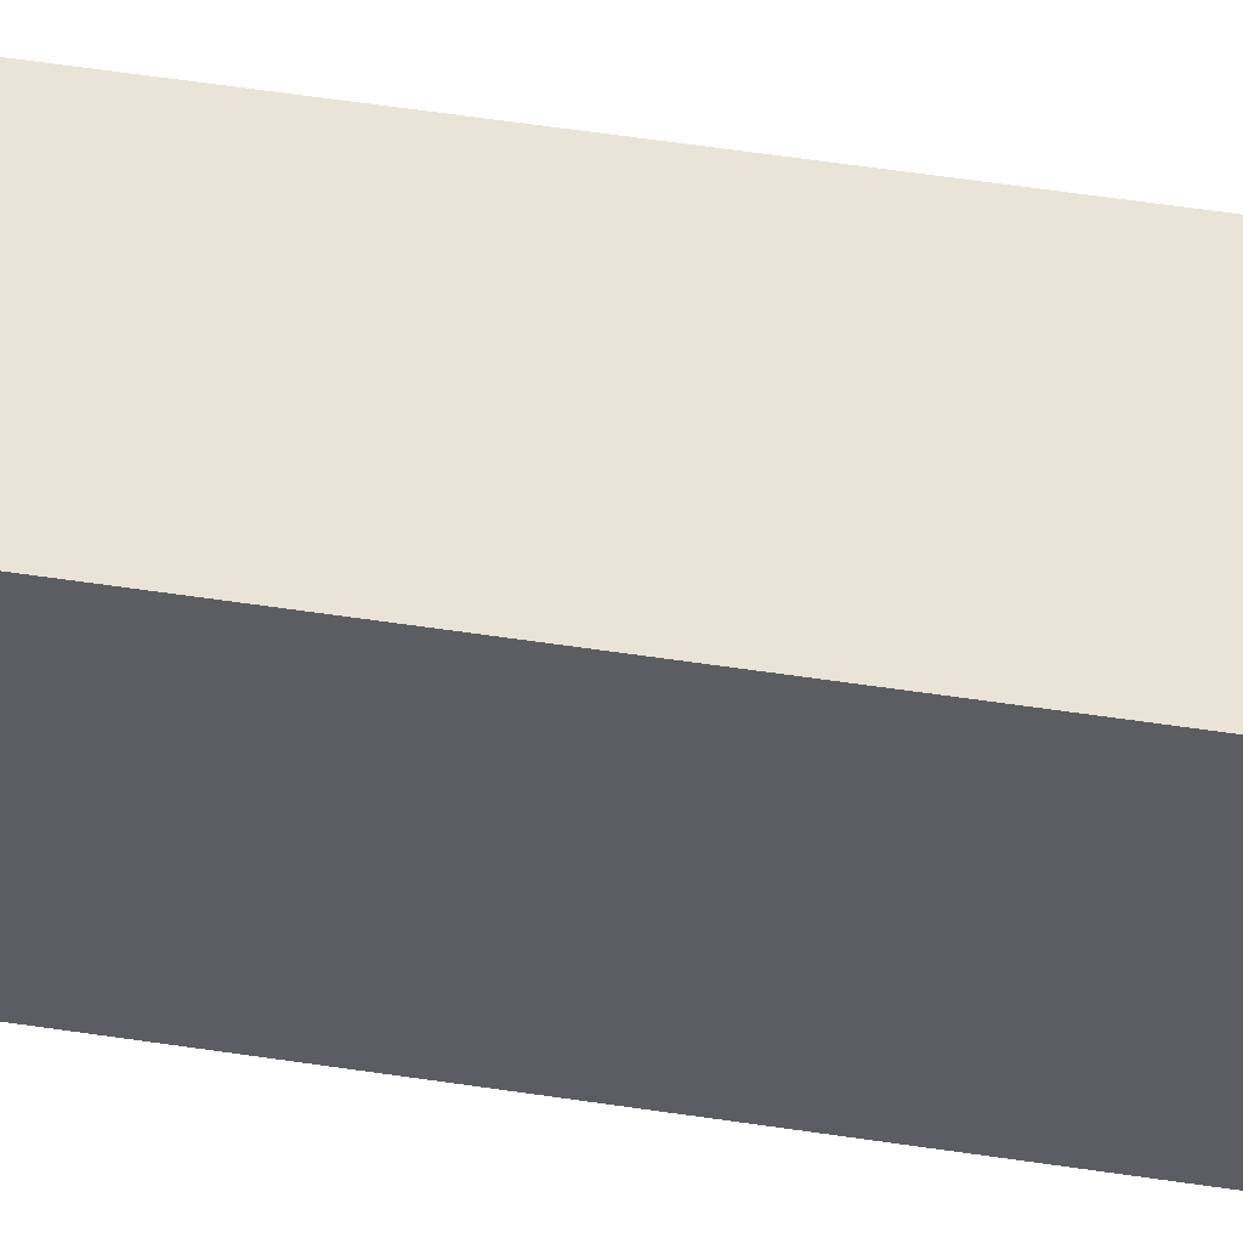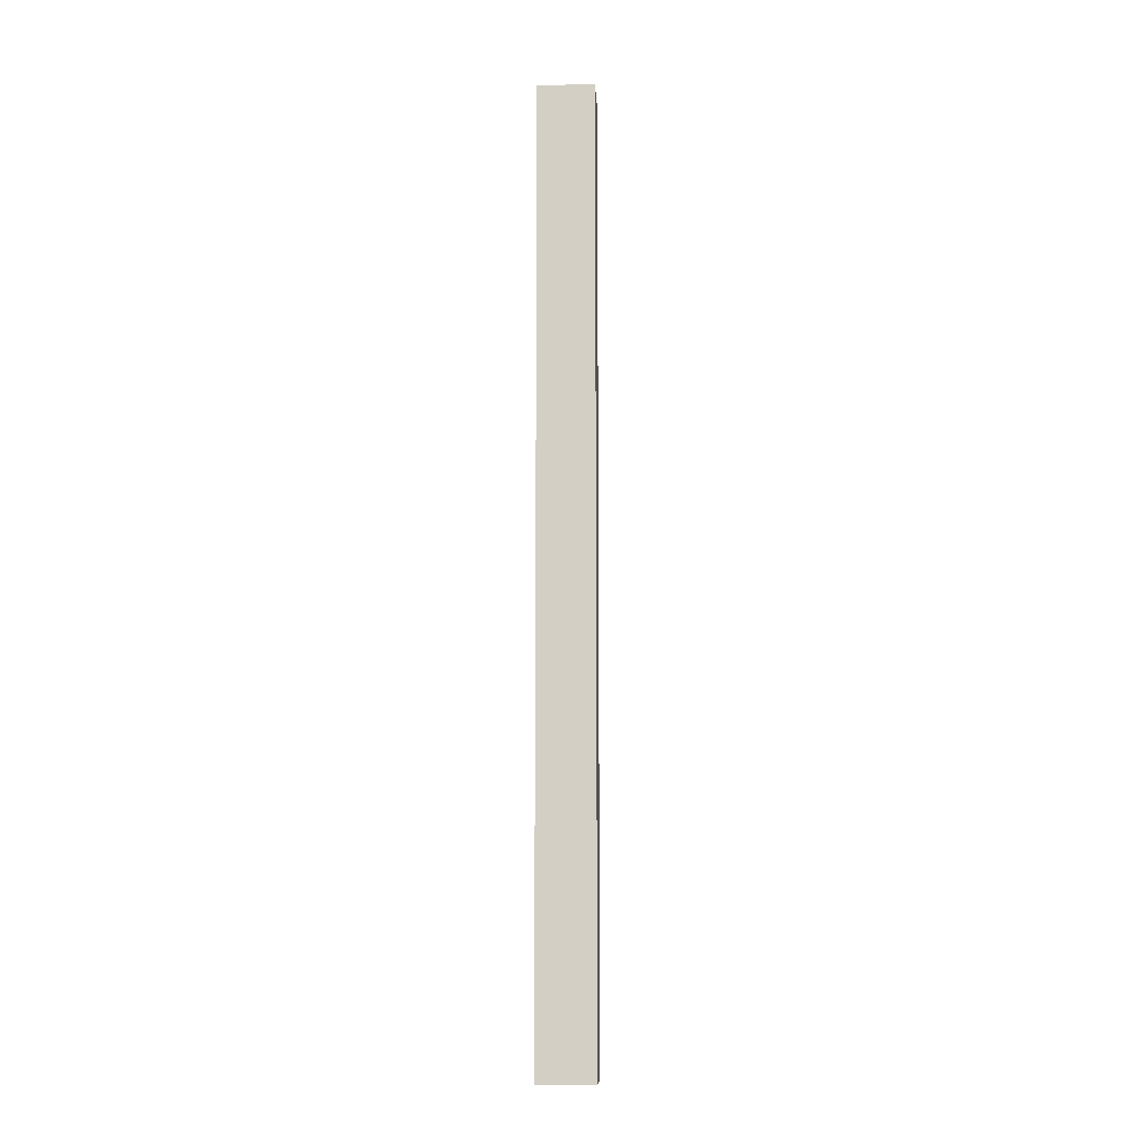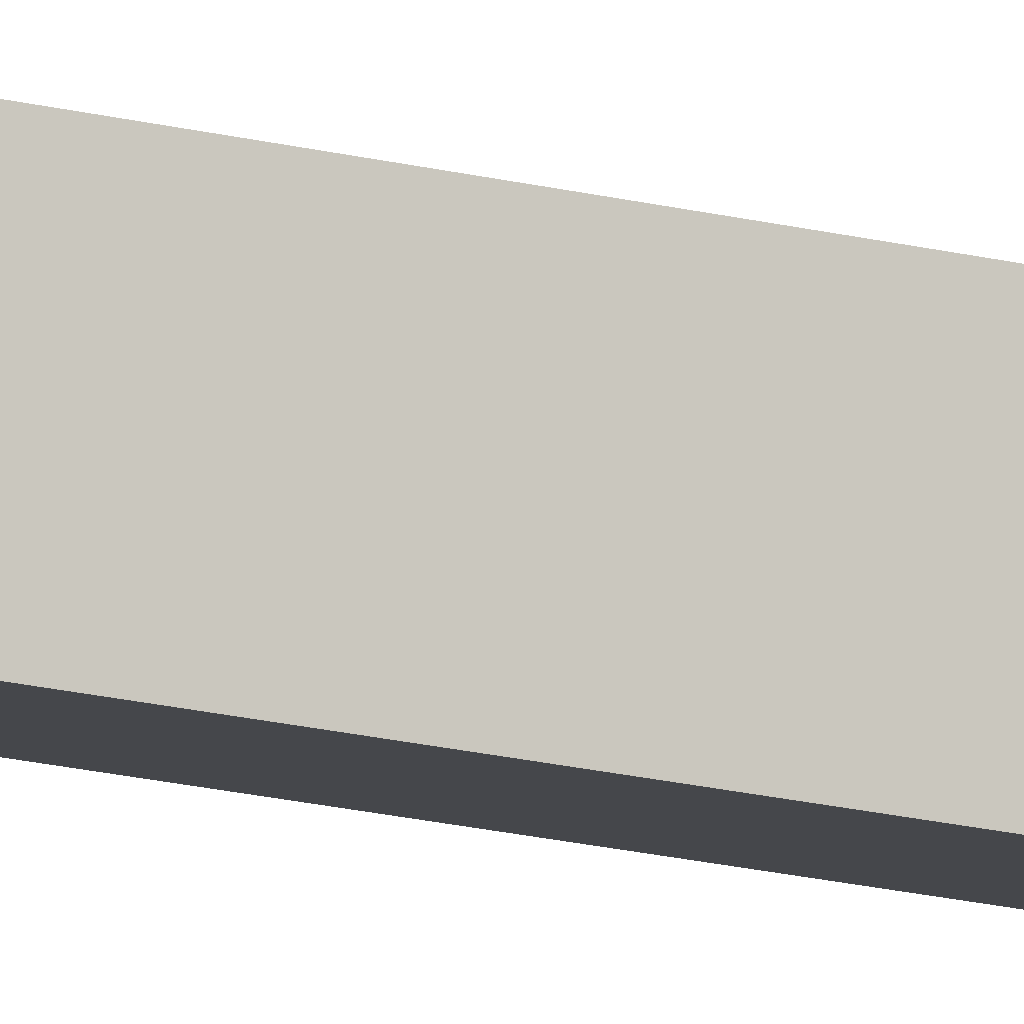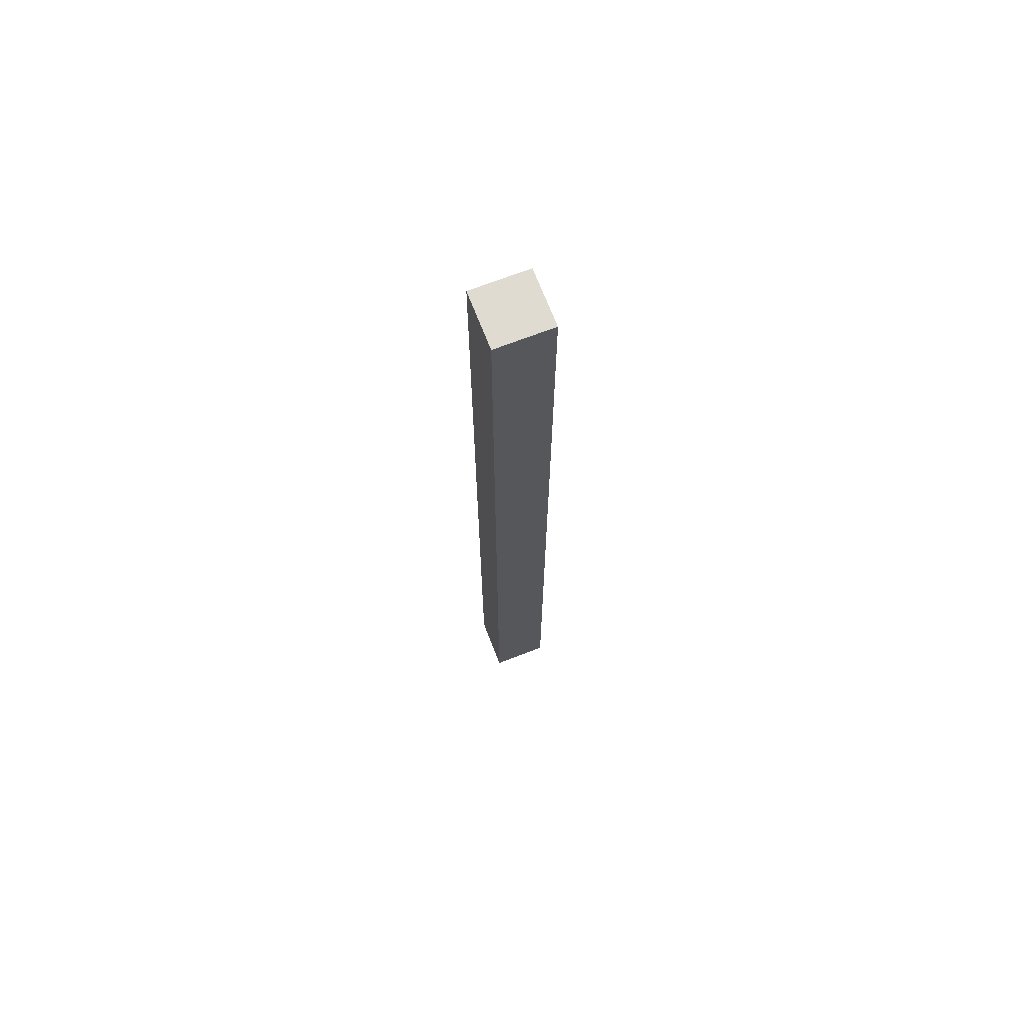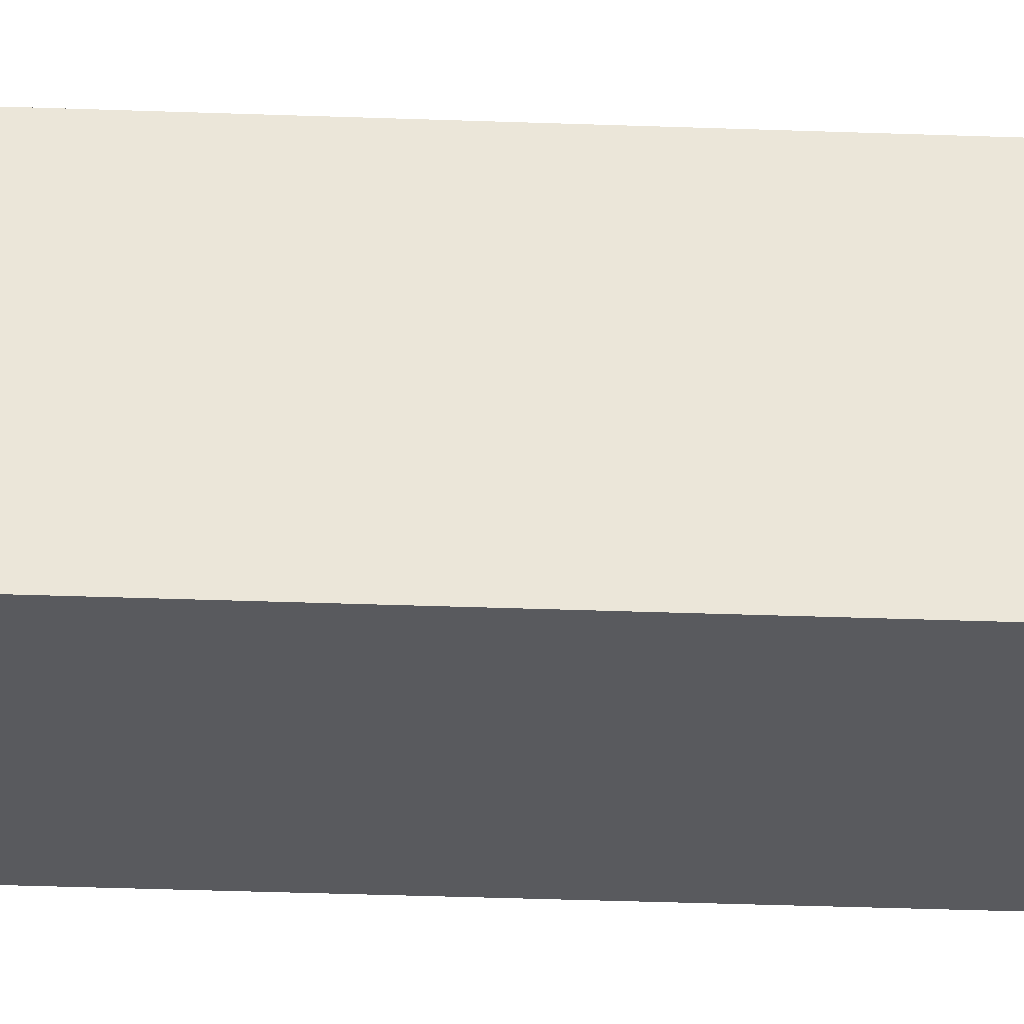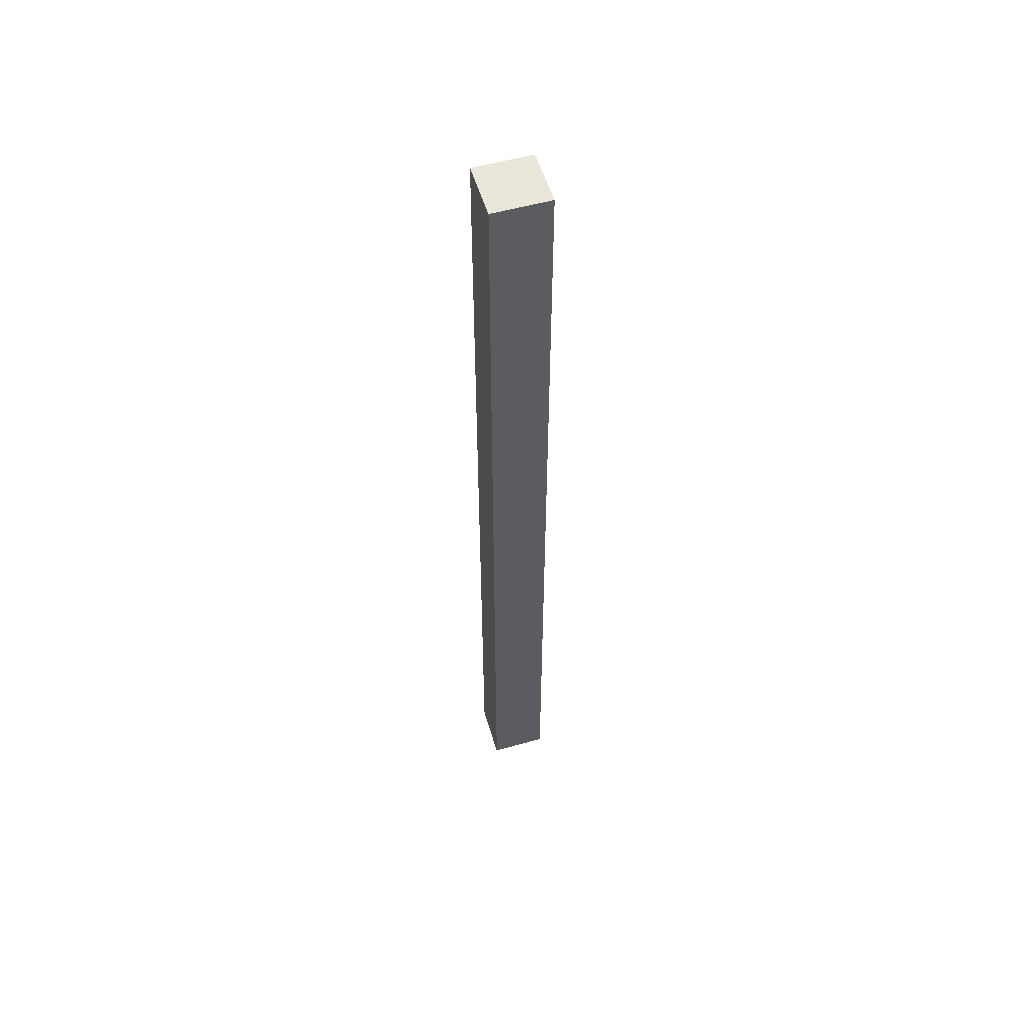
<metadata>
{"format":"obj","ext":"obj","renderer":"f3d","projection":"perspective","resolution":1024,"background":"white","views":[{"elev":31.3,"azim":104.2,"up":"+Z"},{"elev":-9.9,"azim":-69.8,"up":"+Y"},{"elev":-24.2,"azim":69.3,"up":"+Z"},{"elev":70.0,"azim":-94.1,"up":"+Y"},{"elev":-14.7,"azim":-96.3,"up":"+Z"},{"elev":54.9,"azim":-89.5,"up":"+Y"}]}
</metadata>
<code>
v  0.505 6.841 0.274
v  0 6.841 4.189e-16
v  0.12 6.841 0.392
v  0.385 6.841 -0.118
v  0.12 -2.4e-17 0.392
v  0.505 -1.678e-17 0.274
v  0.385 7.225e-18 -0.118
v  0 0 0
g defaultobject
f 1 2 3
f 2 1 4
f 5 1 3
f 1 5 6
f 6 4 1
f 4 6 7
f 7 2 4
f 2 7 8
f 8 3 2
f 3 8 5
f 8 6 5
f 6 8 7

</code>
